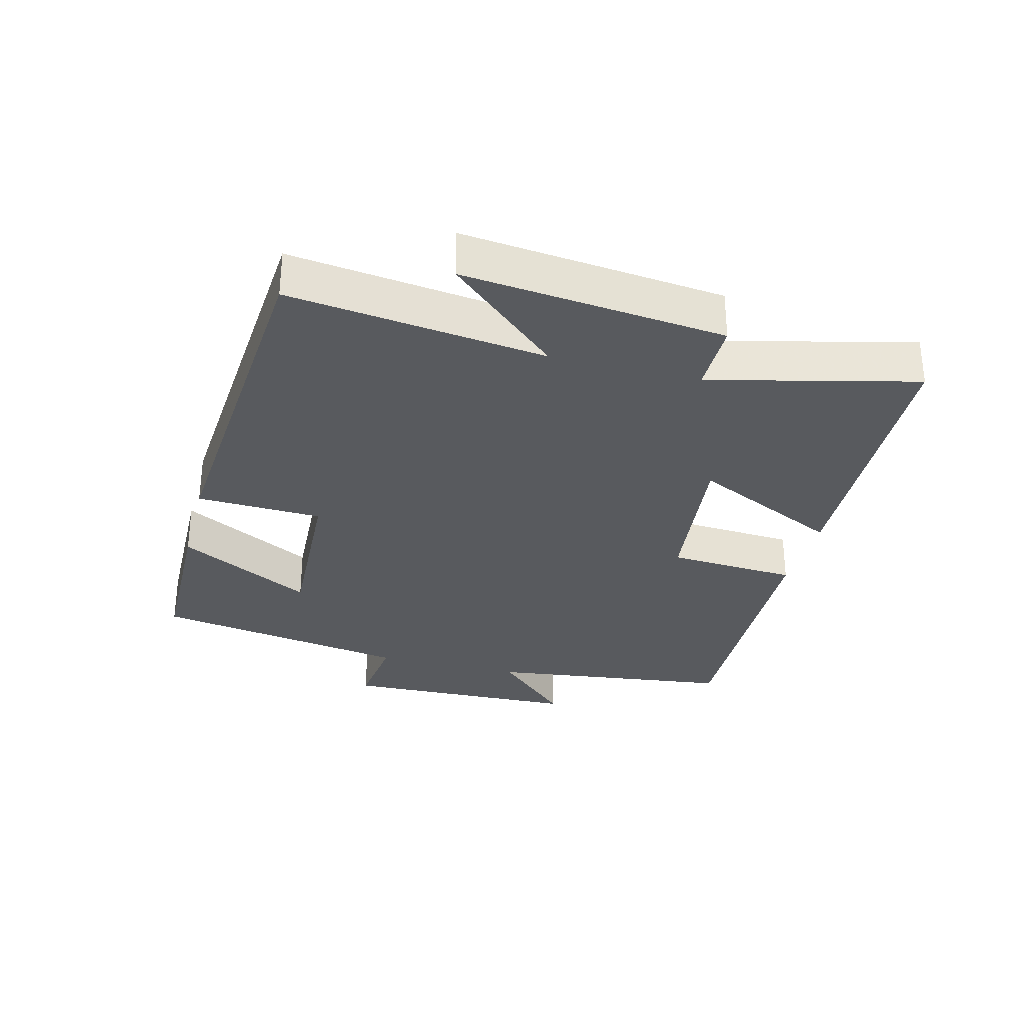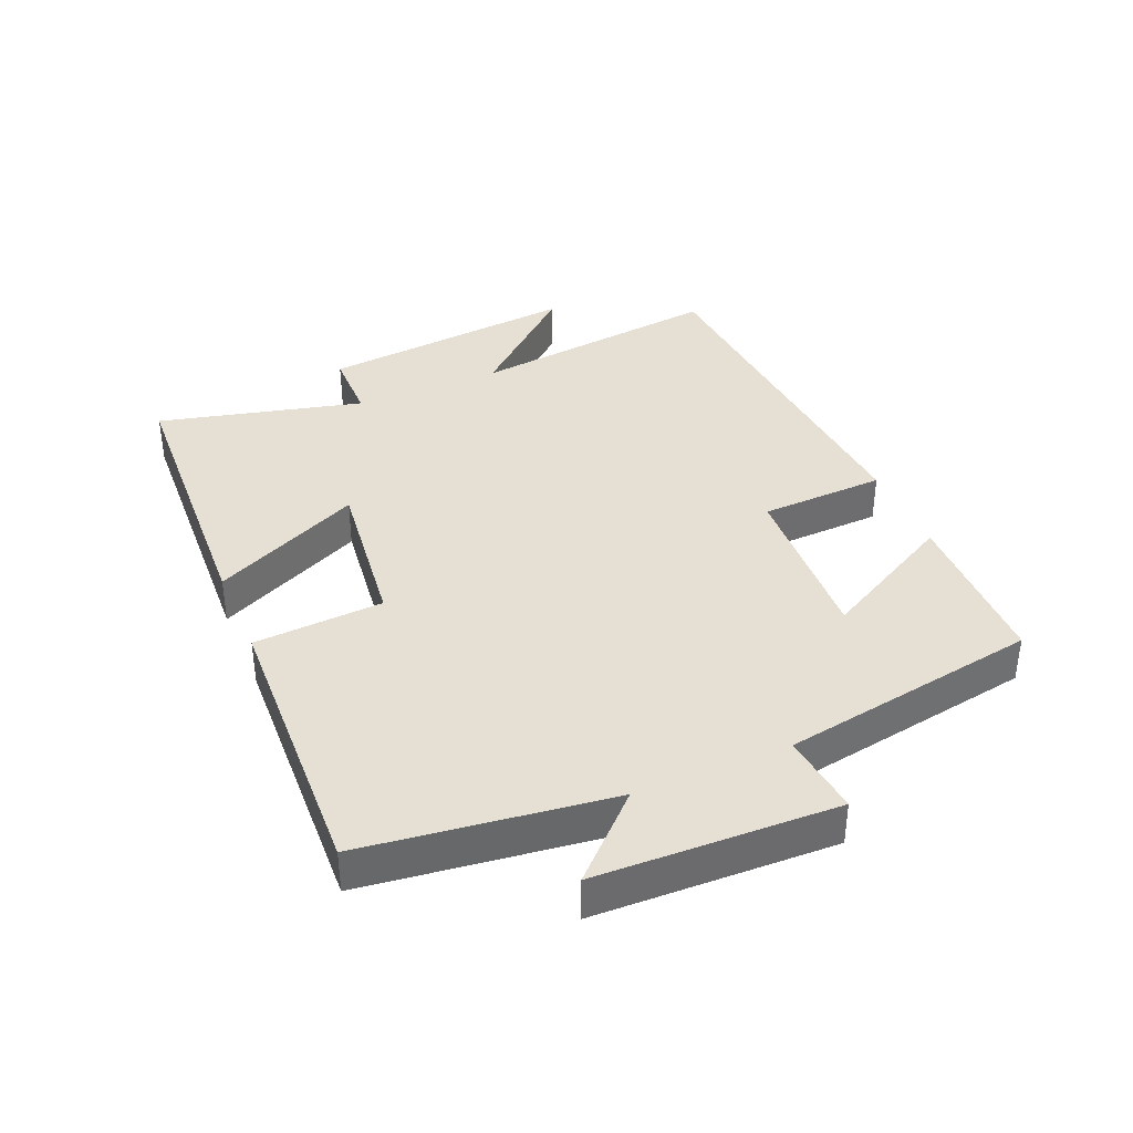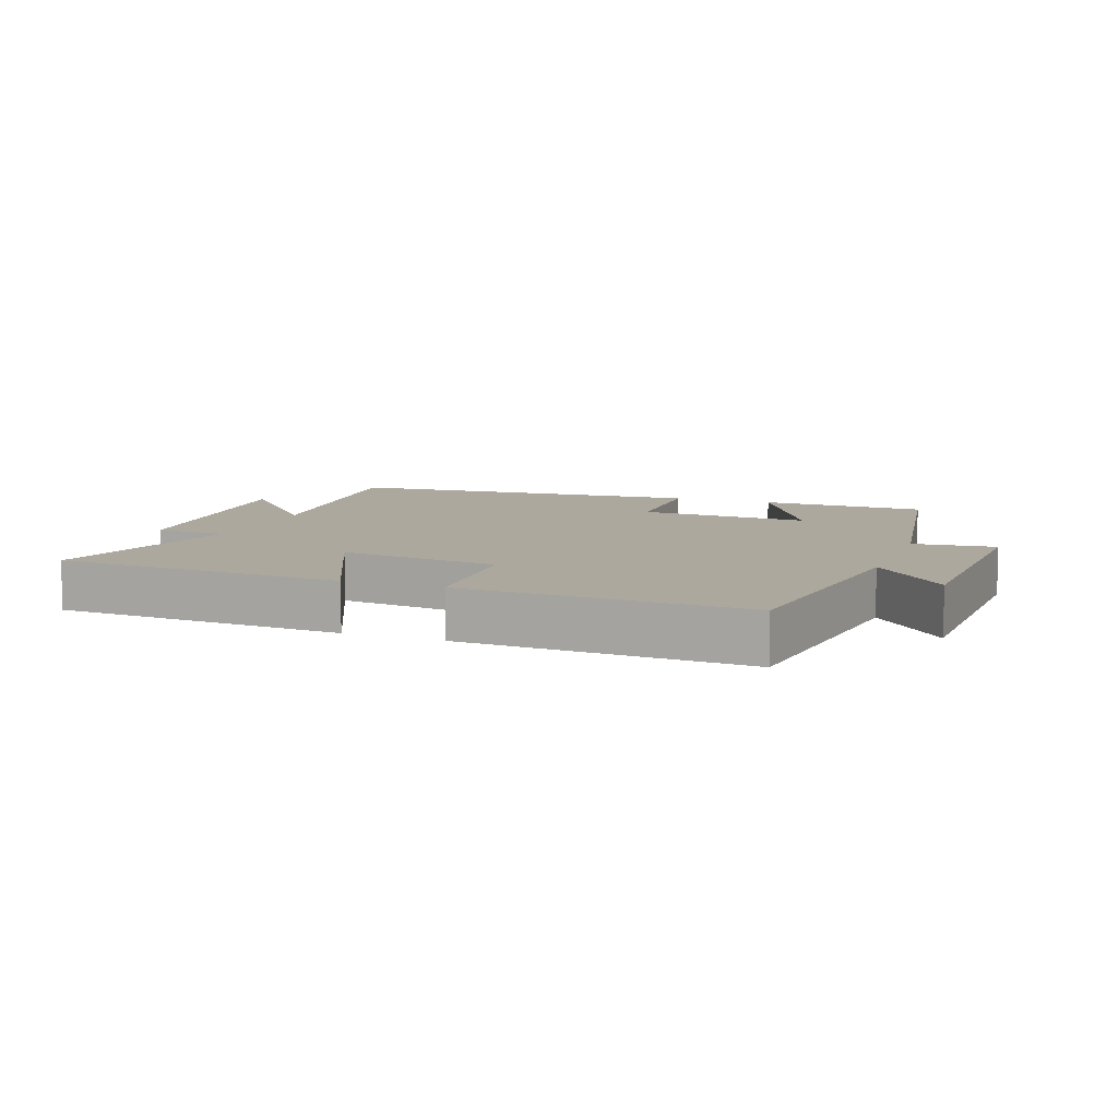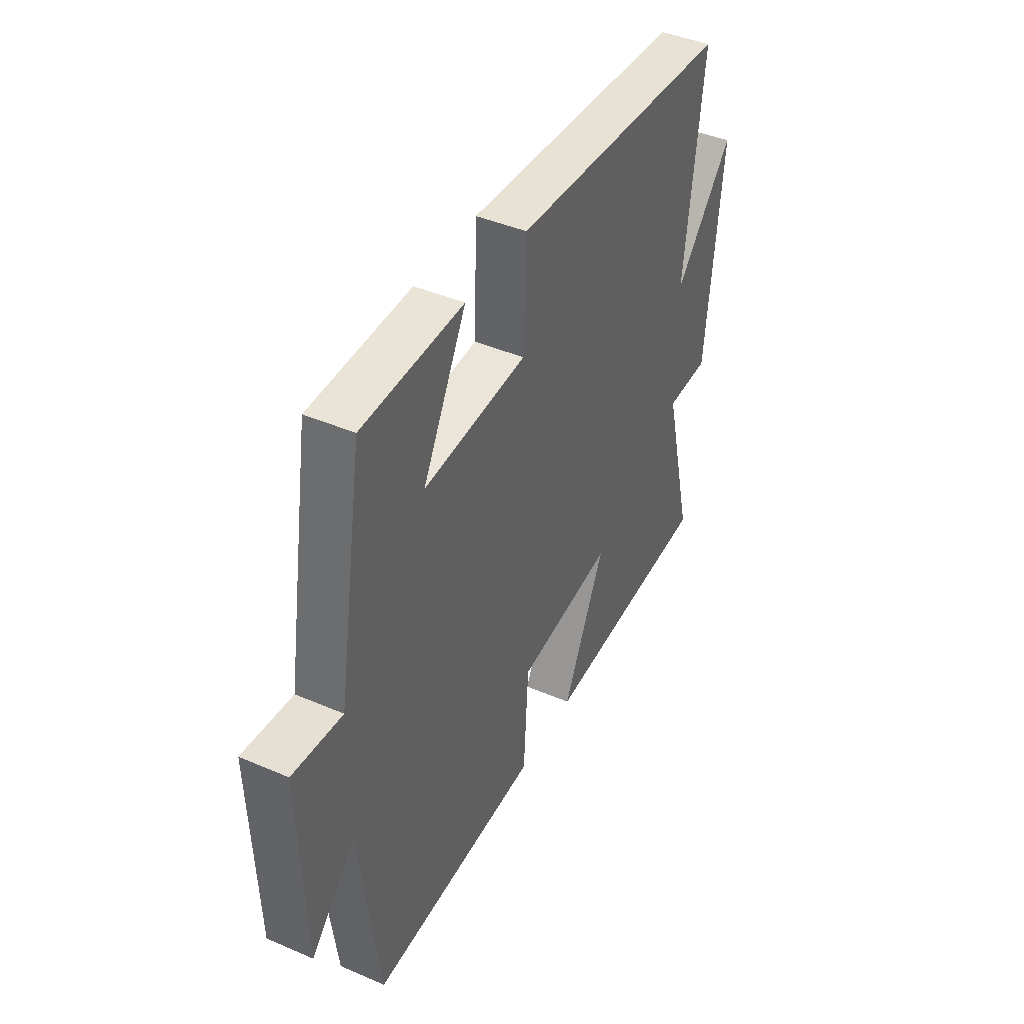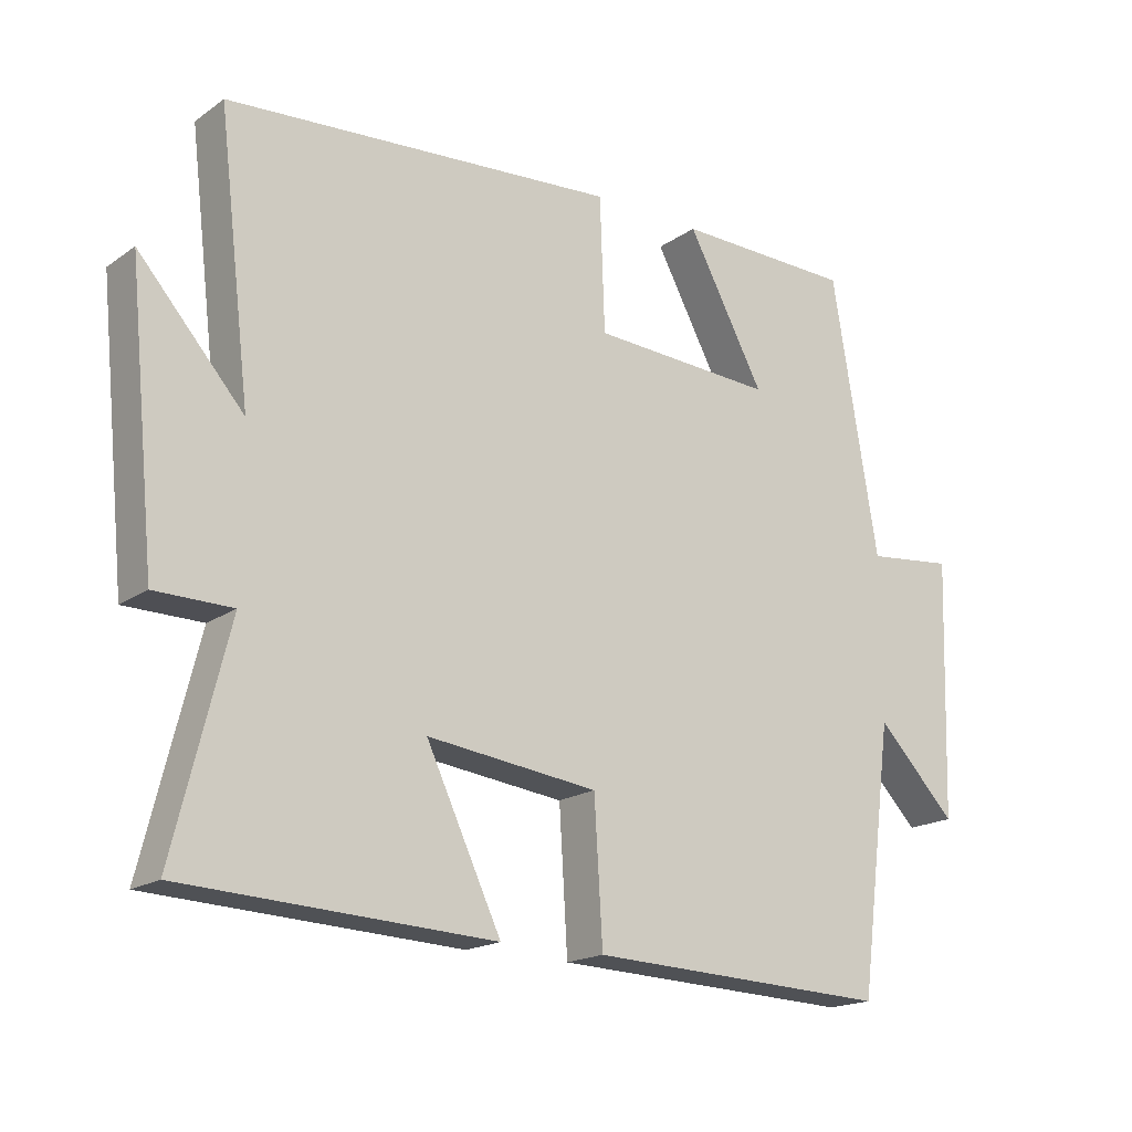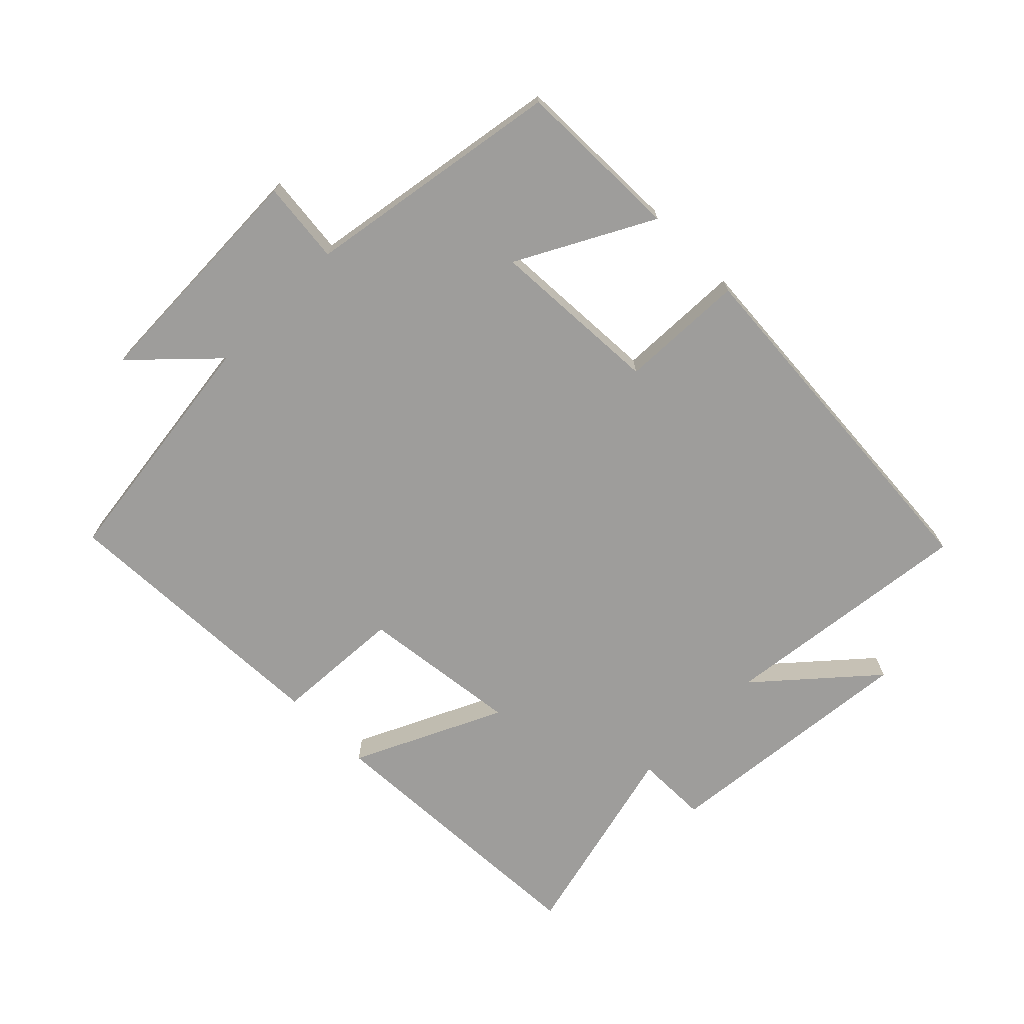
<metadata>
{"format":"obj","ext":"obj","renderer":"f3d","projection":"perspective","resolution":1024,"background":"white","views":[{"elev":-30.8,"azim":75.3,"up":"+Y"},{"elev":37.9,"azim":-113.1,"up":"+Y"},{"elev":8.7,"azim":-159.4,"up":"+Y"},{"elev":42.9,"azim":-62.9,"up":"+Z"},{"elev":-18.1,"azim":142.8,"up":"+Z"},{"elev":-70.6,"azim":-45.0,"up":"+Y"}]}
</metadata>
<code>
v 0.578 0.07 -0.479
v 0.134 0.07 -0.5
v 0.242 0.07 -0.271
v -0.004 0.07 -0.301
v -0.016 0.07 -0.5
v -0.451 0.07 -0.517
v -0.5 0.07 -0.138
v -0.614 0.07 -0.256
v -0.626 0.07 0.112
v -0.5 0.07 0.098
v -0.434 0.07 0.495
v -0.177 0.07 0.5
v -0.288 0.07 0.293
v -0.024 0.07 0.307
v -0.017 0.07 0.5
v 0.547 0.07 0.458
v 0.5 0.07 0.066
v 0.651 0.07 0.237
v 0.611 0.07 -0.163
v 0.5 0.07 -0.164
v 0.578 0 -0.479
v 0.134 0 -0.5
v 0.242 0 -0.271
v -0.004 0 -0.301
v -0.016 0 -0.5
v -0.451 0 -0.517
v -0.5 0 -0.138
v -0.614 0 -0.256
v -0.626 0 0.112
v -0.5 0 0.098
v -0.434 0 0.495
v -0.177 0 0.5
v -0.288 0 0.293
v -0.024 0 0.307
v -0.017 0 0.5
v 0.547 0 0.458
v 0.5 0 0.066
v 0.651 0 0.237
v 0.611 0 -0.163
v 0.5 0 -0.164
f 17 18 19 20
f 14 15 16 17
f 13 14 17 20
f 10 11 12 13
f 10 13 20
f 7 8 9 10
f 6 7 10
f 5 6 10
f 4 5 10
f 3 4 10 20
f 1 2 3 20
f 40 39 38 37
f 37 36 35 34
f 40 37 34 33
f 33 32 31 30
f 40 33 30
f 30 29 28 27
f 30 27 26
f 30 26 25
f 30 25 24
f 40 30 24 23
f 40 23 22 21
f 1 21 22 2
f 2 22 23 3
f 3 23 24 4
f 4 24 25 5
f 5 25 26 6
f 6 26 27 7
f 7 27 28 8
f 8 28 29 9
f 9 29 30 10
f 10 30 31 11
f 11 31 32 12
f 12 32 33 13
f 13 33 34 14
f 14 34 35 15
f 15 35 36 16
f 16 36 37 17
f 17 37 38 18
f 18 38 39 19
f 19 39 40 20
f 20 40 21 1

</code>
